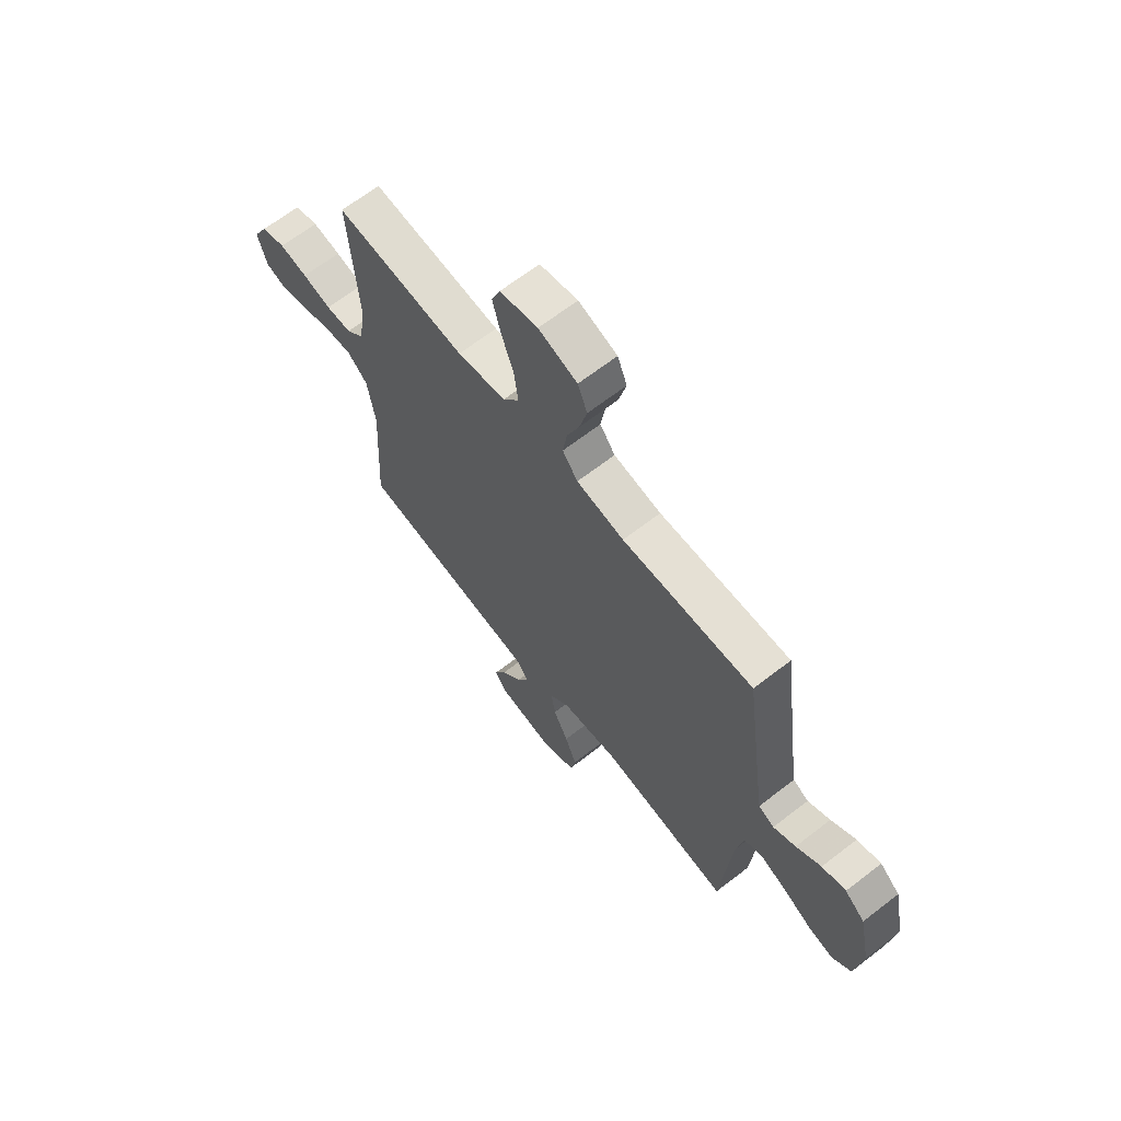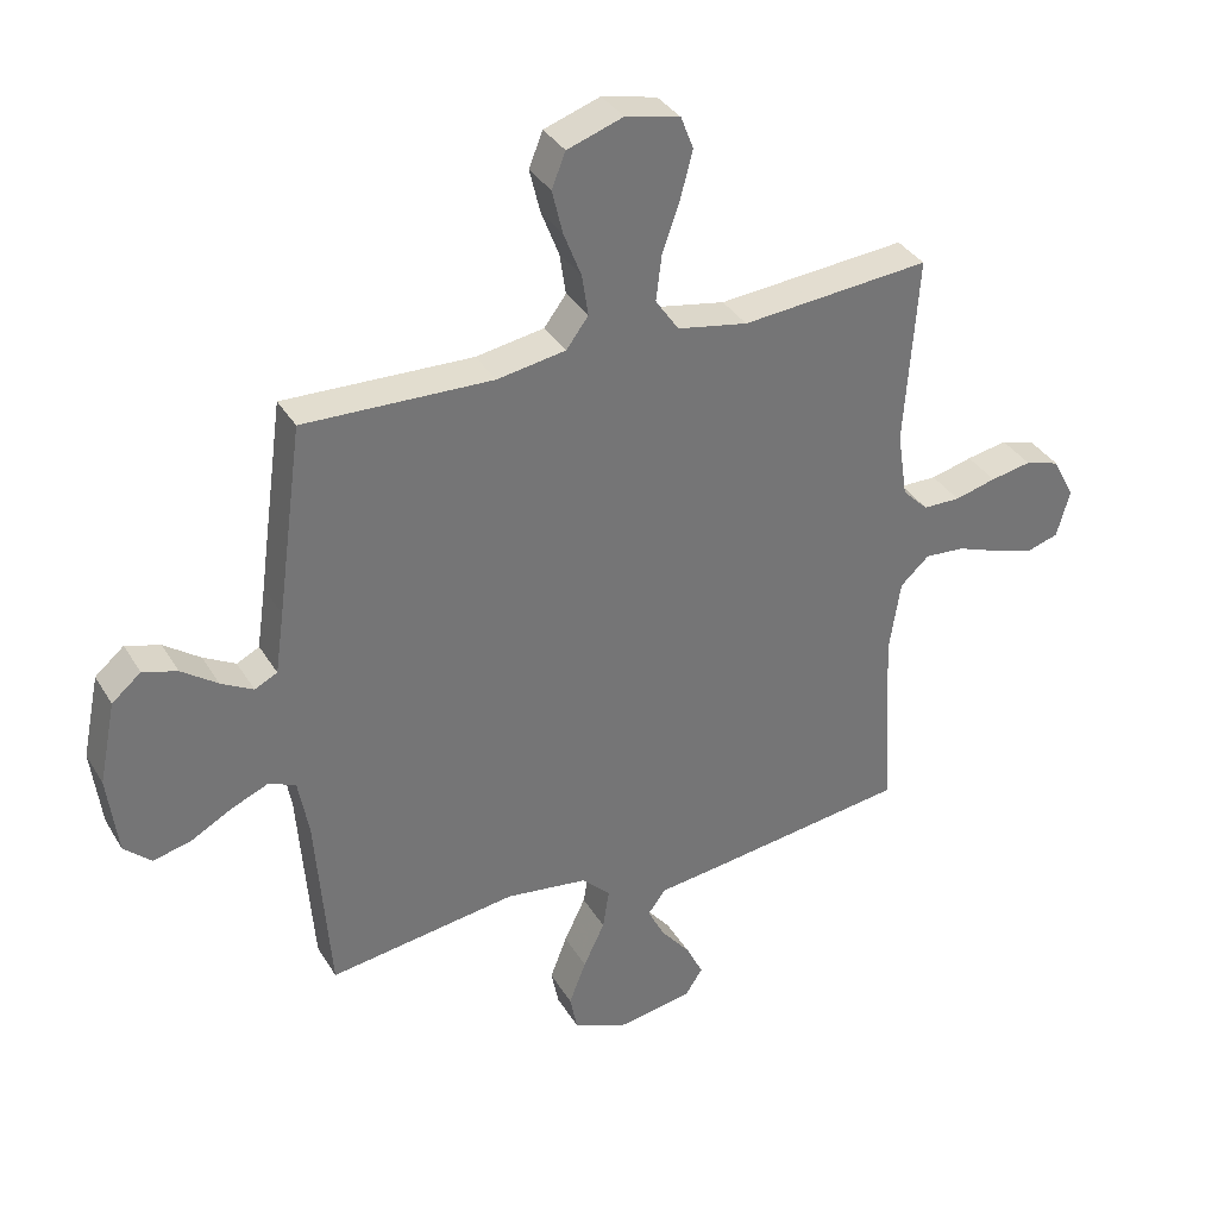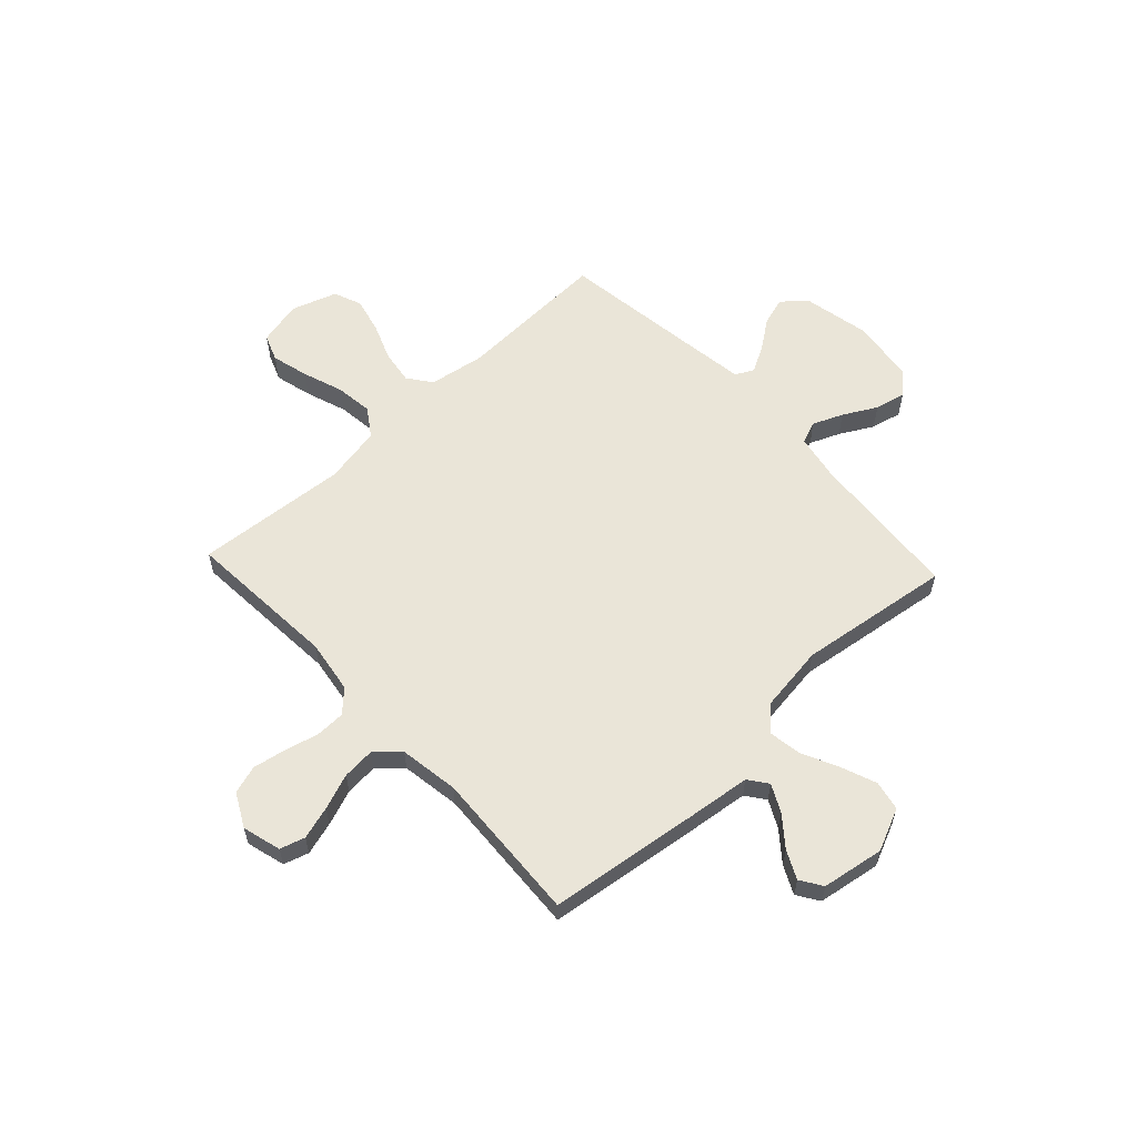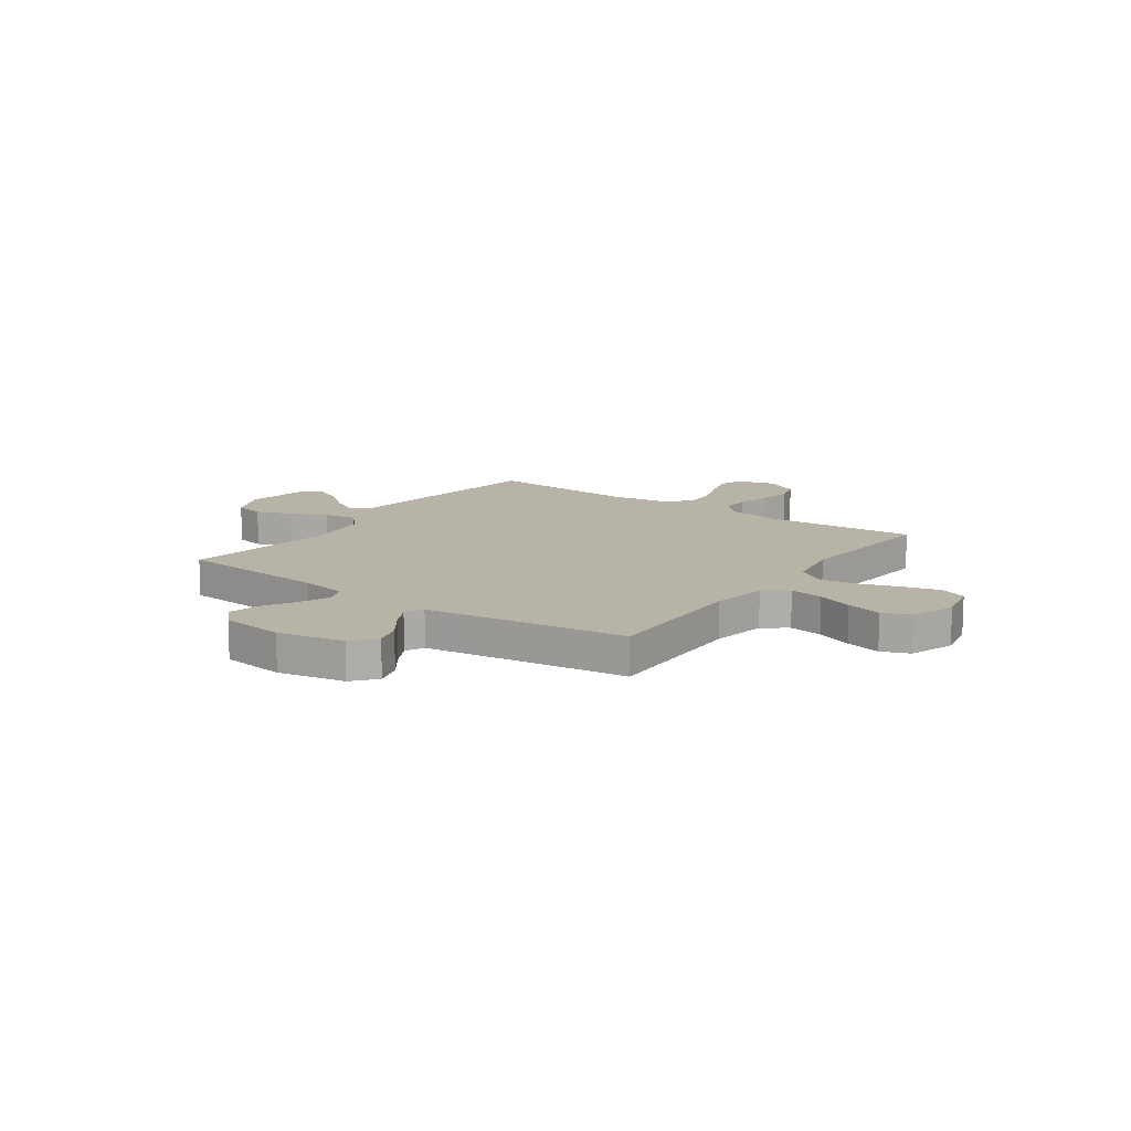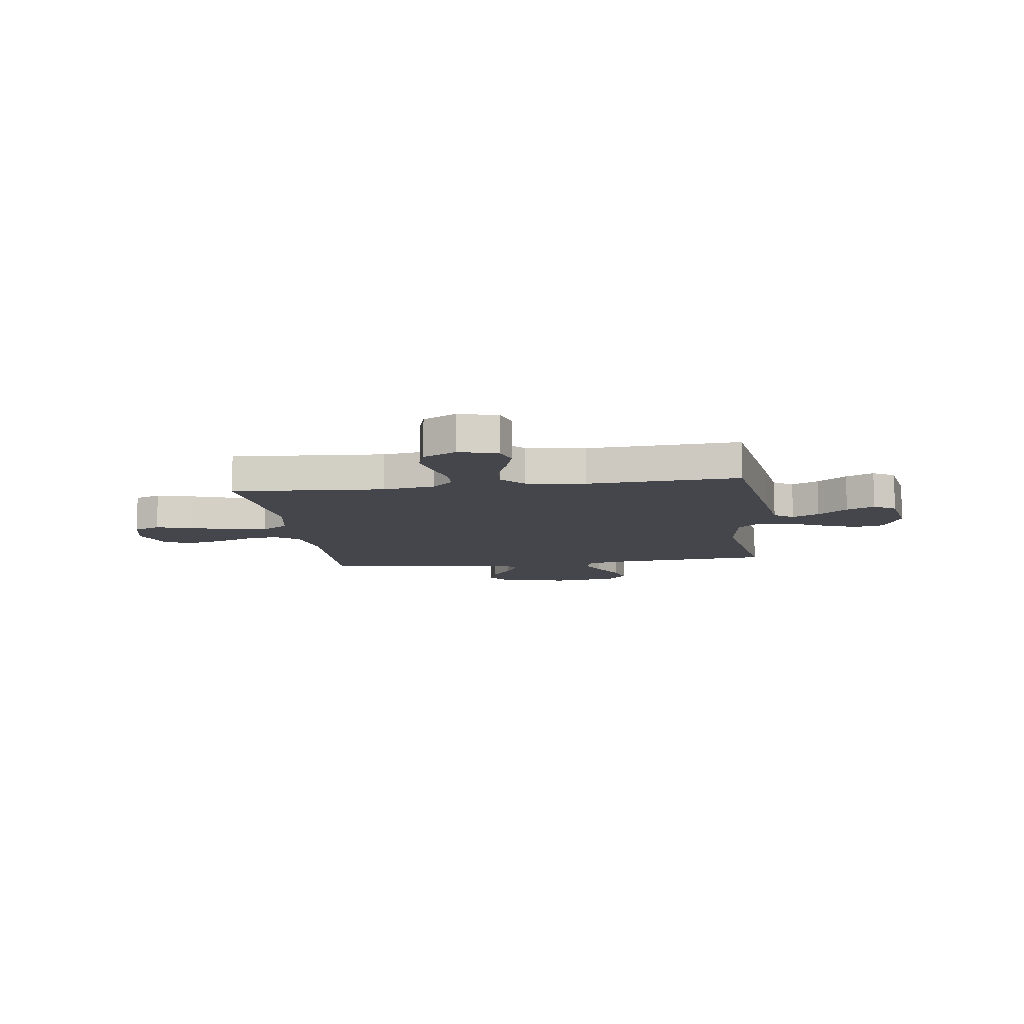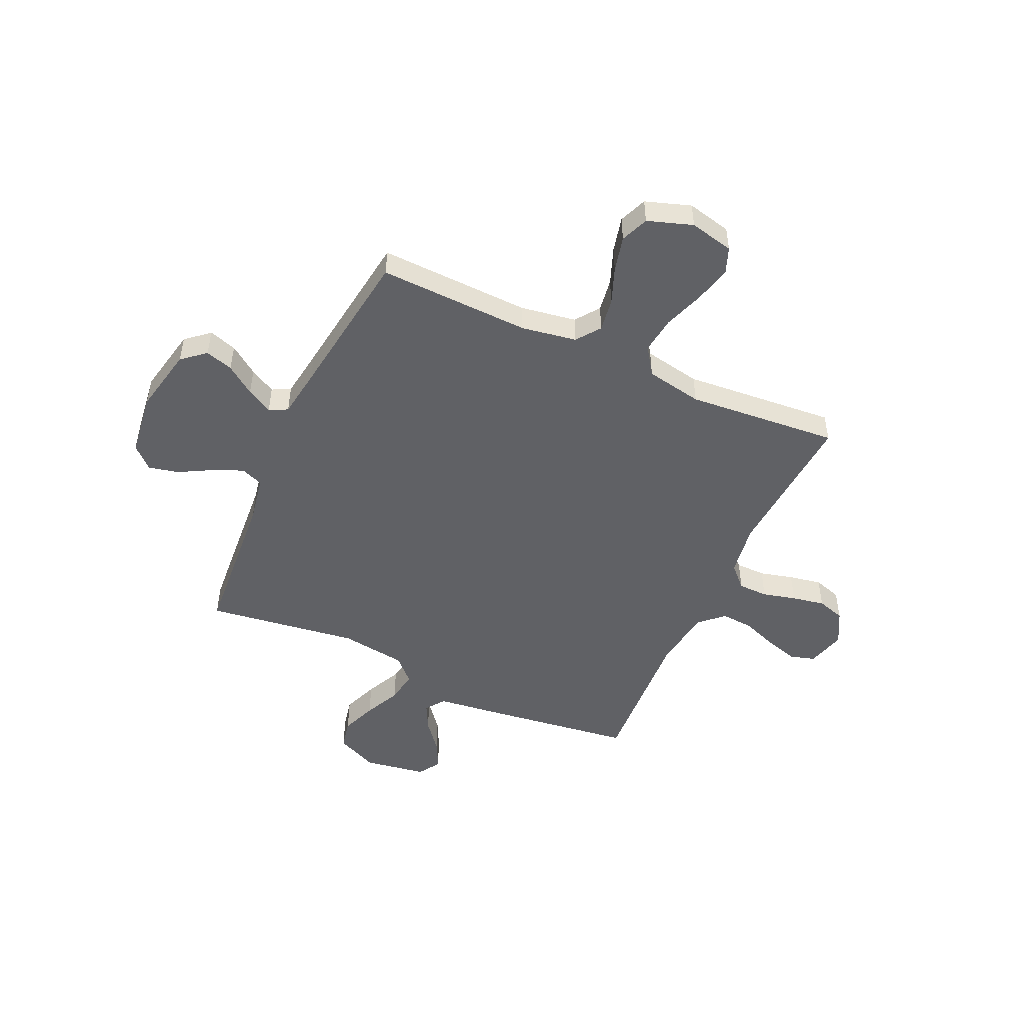
<metadata>
{"format":"obj","ext":"obj","renderer":"f3d","projection":"perspective","resolution":1024,"background":"white","views":[{"elev":66.4,"azim":-127.8,"up":"+Z"},{"elev":35.3,"azim":-27.2,"up":"+Z"},{"elev":59.5,"azim":137.0,"up":"+Y"},{"elev":12.9,"azim":-54.4,"up":"+Y"},{"elev":-10.0,"azim":97.9,"up":"+Y"},{"elev":-49.5,"azim":-24.5,"up":"+Y"}]}
</metadata>
<code>
v -0.5 0.07 0.5
v -0.2 0.07 0.49
v -0.091 0.07 0.508
v -0.056 0.07 0.555
v -0.066 0.07 0.621
v -0.094 0.07 0.693
v -0.111 0.07 0.763
v -0.089 0.07 0.818
v 0 0.07 0.848
v 0.087 0.07 0.828
v 0.107 0.07 0.776
v 0.088 0.07 0.703
v 0.06 0.07 0.623
v 0.051 0.07 0.55
v 0.088 0.07 0.496
v 0.2 0.07 0.475
v 0.5 0.07 0.5
v 0.479 0.07 0.2
v 0.495 0.07 0.096
v 0.536 0.07 0.055
v 0.595 0.07 0.054
v 0.661 0.07 0.071
v 0.726 0.07 0.083
v 0.781 0.07 0.066
v 0.816 0.07 0
v 0.795 0.07 -0.076
v 0.746 0.07 -0.091
v 0.681 0.07 -0.072
v 0.611 0.07 -0.046
v 0.547 0.07 -0.041
v 0.501 0.07 -0.083
v 0.483 0.07 -0.2
v 0.5 0.07 -0.5
v 0.2 0.07 -0.54
v 0.078 0.07 -0.555
v 0.05 0.07 -0.593
v 0.077 0.07 -0.646
v 0.124 0.07 -0.704
v 0.151 0.07 -0.759
v 0.123 0.07 -0.802
v 0 0.07 -0.822
v -0.083 0.07 -0.785
v -0.095 0.07 -0.726
v -0.068 0.07 -0.656
v -0.034 0.07 -0.585
v -0.024 0.07 -0.521
v -0.069 0.07 -0.476
v -0.2 0.07 -0.458
v -0.5 0.07 -0.5
v -0.523 0.07 -0.2
v -0.54 0.07 -0.108
v -0.584 0.07 -0.091
v -0.643 0.07 -0.116
v -0.708 0.07 -0.152
v -0.768 0.07 -0.166
v -0.811 0.07 -0.126
v -0.827 0.07 0
v -0.8 0.07 0.131
v -0.754 0.07 0.17
v -0.699 0.07 0.153
v -0.642 0.07 0.112
v -0.591 0.07 0.084
v -0.555 0.07 0.102
v -0.541 0.07 0.2
v -0.5 0 0.5
v -0.2 0 0.49
v -0.091 0 0.508
v -0.056 0 0.555
v -0.066 0 0.621
v -0.094 0 0.693
v -0.111 0 0.763
v -0.089 0 0.818
v 0 0 0.848
v 0.087 0 0.828
v 0.107 0 0.776
v 0.088 0 0.703
v 0.06 0 0.623
v 0.051 0 0.55
v 0.088 0 0.496
v 0.2 0 0.475
v 0.5 0 0.5
v 0.479 0 0.2
v 0.495 0 0.096
v 0.536 0 0.055
v 0.595 0 0.054
v 0.661 0 0.071
v 0.726 0 0.083
v 0.781 0 0.066
v 0.816 0 0
v 0.795 0 -0.076
v 0.746 0 -0.091
v 0.681 0 -0.072
v 0.611 0 -0.046
v 0.547 0 -0.041
v 0.501 0 -0.083
v 0.483 0 -0.2
v 0.5 0 -0.5
v 0.2 0 -0.54
v 0.078 0 -0.555
v 0.05 0 -0.593
v 0.077 0 -0.646
v 0.124 0 -0.704
v 0.151 0 -0.759
v 0.123 0 -0.802
v 0 0 -0.822
v -0.083 0 -0.785
v -0.095 0 -0.726
v -0.068 0 -0.656
v -0.034 0 -0.585
v -0.024 0 -0.521
v -0.069 0 -0.476
v -0.2 0 -0.458
v -0.5 0 -0.5
v -0.523 0 -0.2
v -0.54 0 -0.108
v -0.584 0 -0.091
v -0.643 0 -0.116
v -0.708 0 -0.152
v -0.768 0 -0.166
v -0.811 0 -0.126
v -0.827 0 0
v -0.8 0 0.131
v -0.754 0 0.17
v -0.699 0 0.153
v -0.642 0 0.112
v -0.591 0 0.084
v -0.555 0 0.102
v -0.541 0 0.2
f 58 59 60 61
f 58 61 62
f 57 58 62
f 56 57 62
f 53 54 55 56
f 52 53 56 62
f 51 52 62 63
f 48 49 50
f 47 48 50 51
f 42 43 44 45
f 40 41 42 45
f 40 45 46
f 37 38 39 40
f 36 37 40 46
f 35 36 46 47
f 32 33 34 35
f 31 32 35 47
f 26 27 28 29
f 24 25 26 29
f 24 29 30
f 21 22 23 24
f 21 24 30
f 20 21 30 31
f 16 17 18
f 15 16 18 19
f 10 11 12 13
f 8 9 10 13
f 8 13 14
f 5 6 7 8
f 4 5 8 14
f 3 4 14 15
f 64 1 2
f 47 51 63 64
f 20 31 47 64
f 15 19 20 64
f 2 3 15 64
f 125 124 123 122
f 126 125 122
f 126 122 121
f 126 121 120
f 120 119 118 117
f 126 120 117 116
f 127 126 116 115
f 114 113 112
f 115 114 112 111
f 109 108 107 106
f 109 106 105 104
f 110 109 104
f 104 103 102 101
f 110 104 101 100
f 111 110 100 99
f 99 98 97 96
f 111 99 96 95
f 93 92 91 90
f 93 90 89 88
f 94 93 88
f 88 87 86 85
f 94 88 85
f 95 94 85 84
f 82 81 80
f 83 82 80 79
f 77 76 75 74
f 77 74 73 72
f 78 77 72
f 72 71 70 69
f 78 72 69 68
f 79 78 68 67
f 66 65 128
f 128 127 115 111
f 128 111 95 84
f 128 84 83 79
f 128 79 67 66
f 1 65 66 2
f 2 66 67 3
f 3 67 68 4
f 4 68 69 5
f 5 69 70 6
f 6 70 71 7
f 7 71 72 8
f 8 72 73 9
f 9 73 74 10
f 10 74 75 11
f 11 75 76 12
f 12 76 77 13
f 13 77 78 14
f 14 78 79 15
f 15 79 80 16
f 16 80 81 17
f 17 81 82 18
f 18 82 83 19
f 19 83 84 20
f 20 84 85 21
f 21 85 86 22
f 22 86 87 23
f 23 87 88 24
f 24 88 89 25
f 25 89 90 26
f 26 90 91 27
f 27 91 92 28
f 28 92 93 29
f 29 93 94 30
f 30 94 95 31
f 31 95 96 32
f 32 96 97 33
f 33 97 98 34
f 34 98 99 35
f 35 99 100 36
f 36 100 101 37
f 37 101 102 38
f 38 102 103 39
f 39 103 104 40
f 40 104 105 41
f 41 105 106 42
f 42 106 107 43
f 43 107 108 44
f 44 108 109 45
f 45 109 110 46
f 46 110 111 47
f 47 111 112 48
f 48 112 113 49
f 49 113 114 50
f 50 114 115 51
f 51 115 116 52
f 52 116 117 53
f 53 117 118 54
f 54 118 119 55
f 55 119 120 56
f 56 120 121 57
f 57 121 122 58
f 58 122 123 59
f 59 123 124 60
f 60 124 125 61
f 61 125 126 62
f 62 126 127 63
f 63 127 128 64
f 64 128 65 1

</code>
